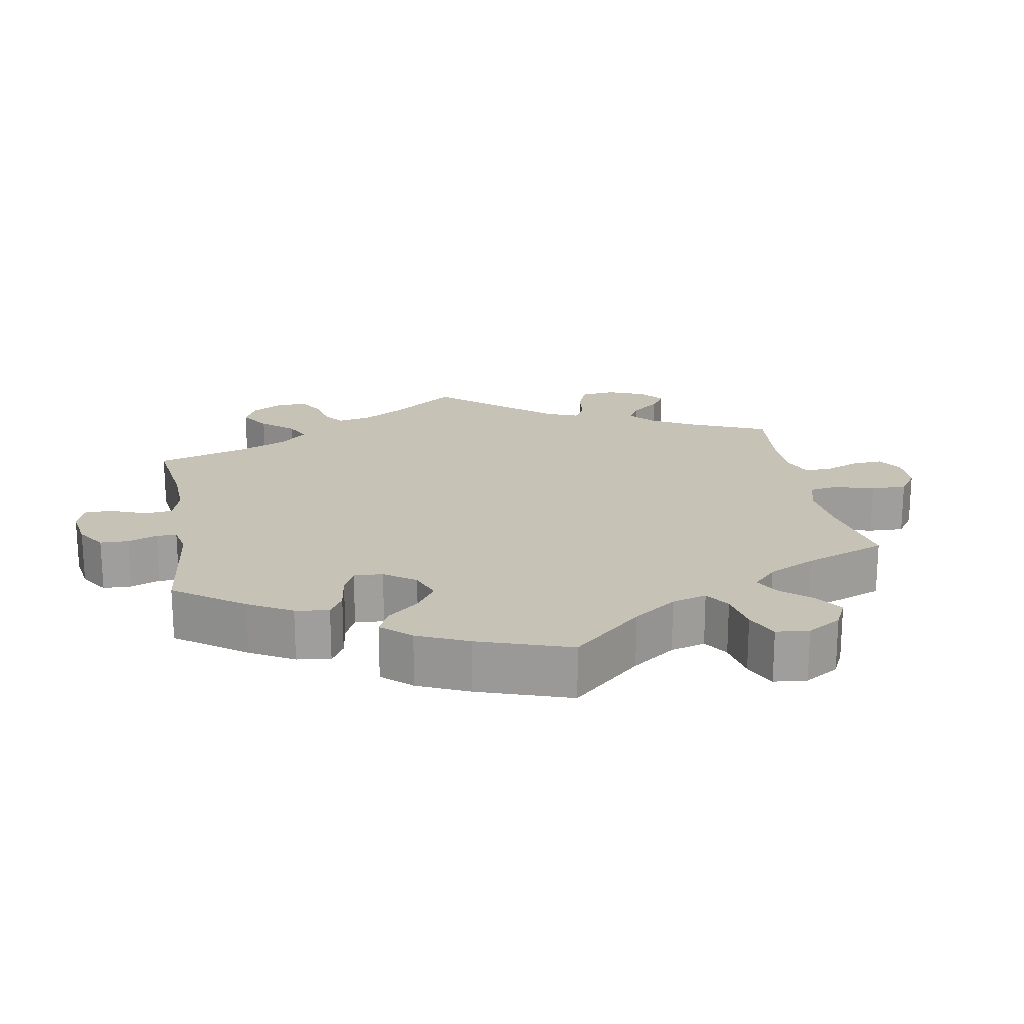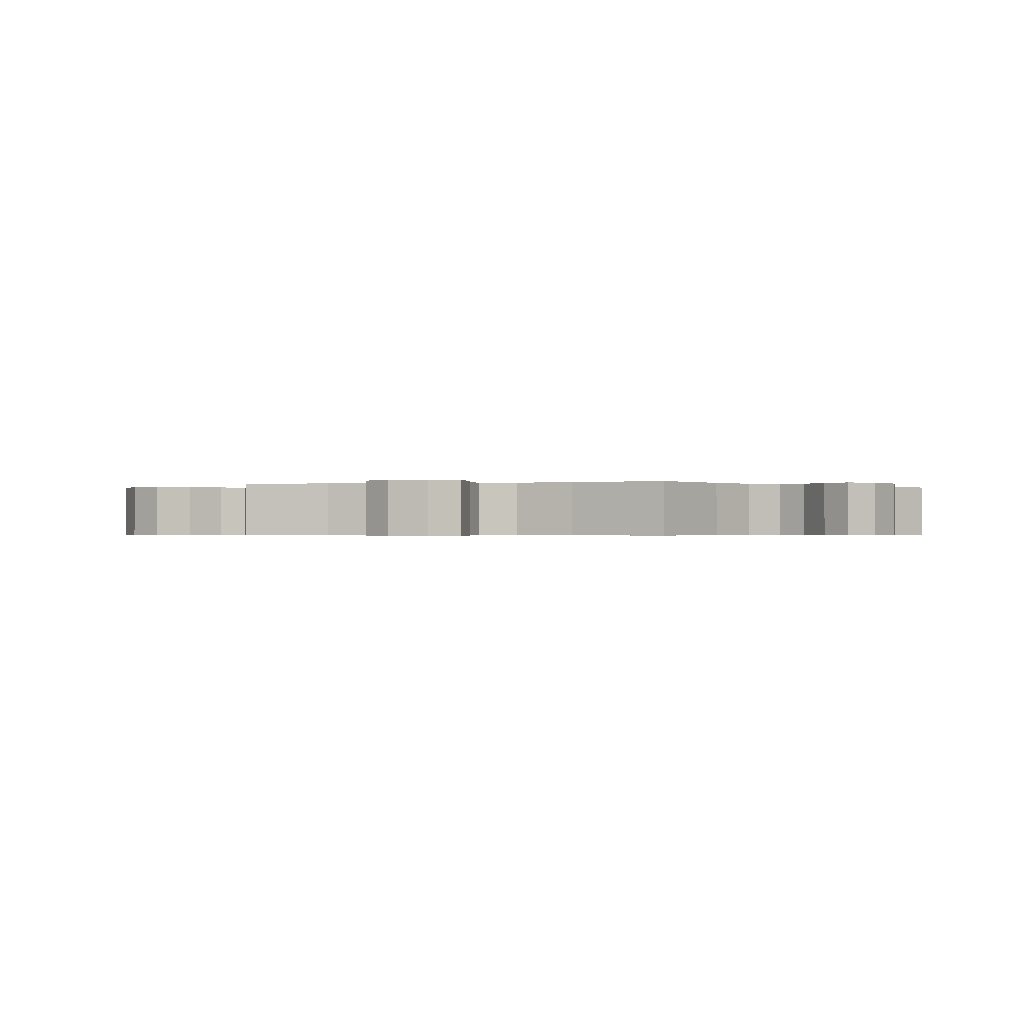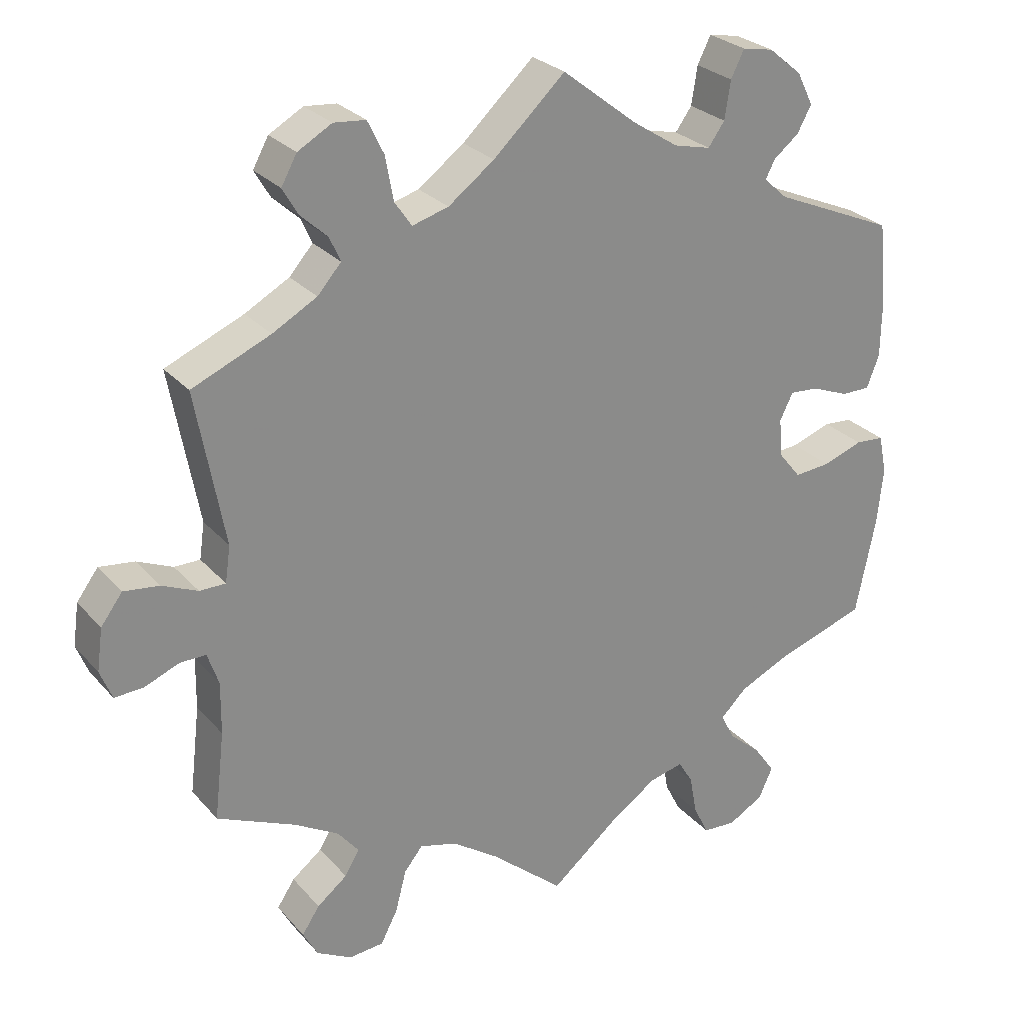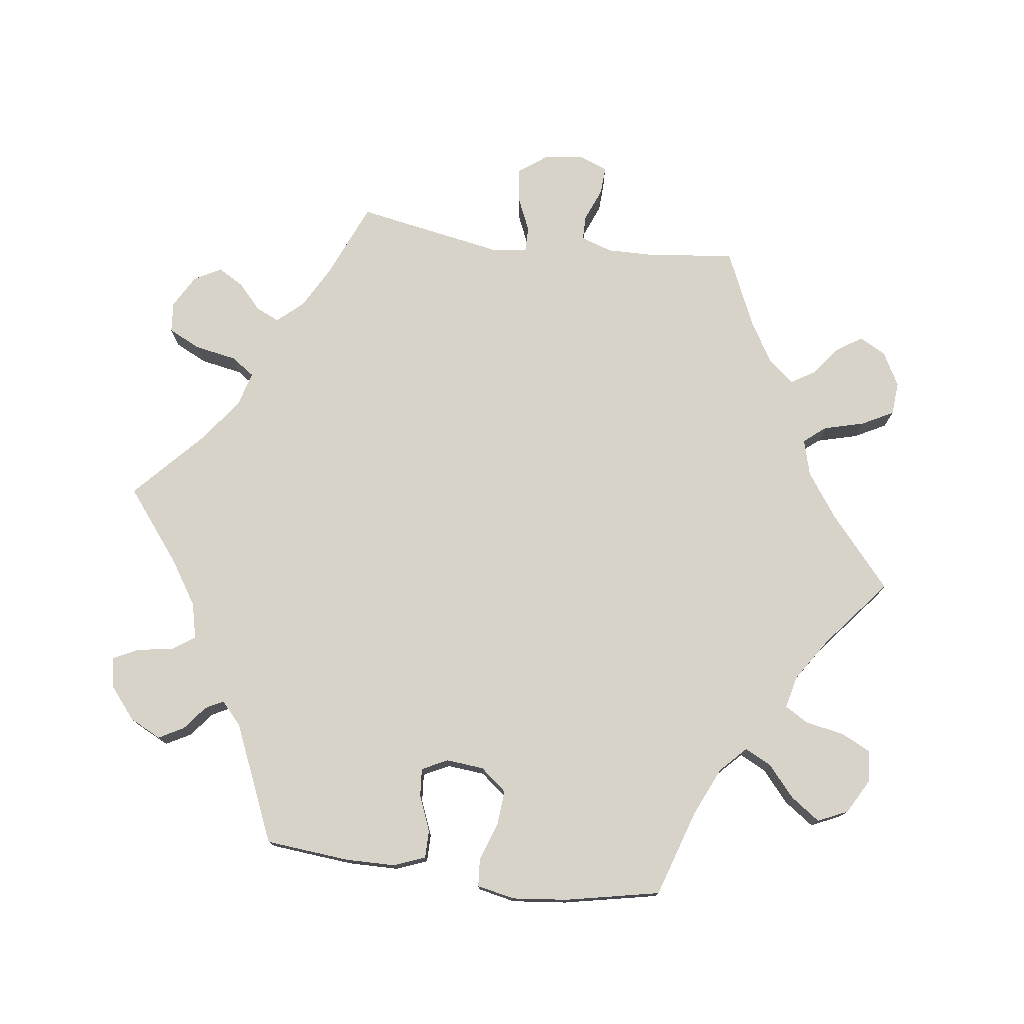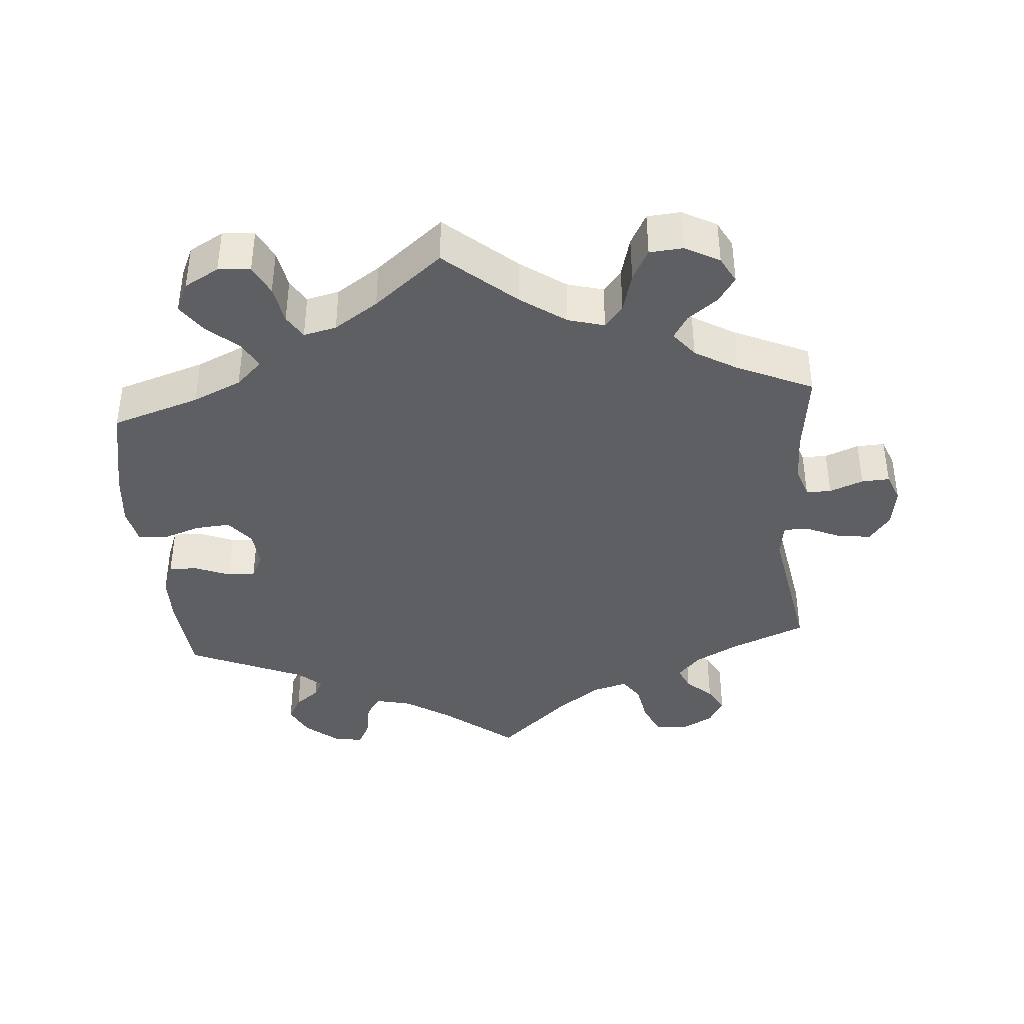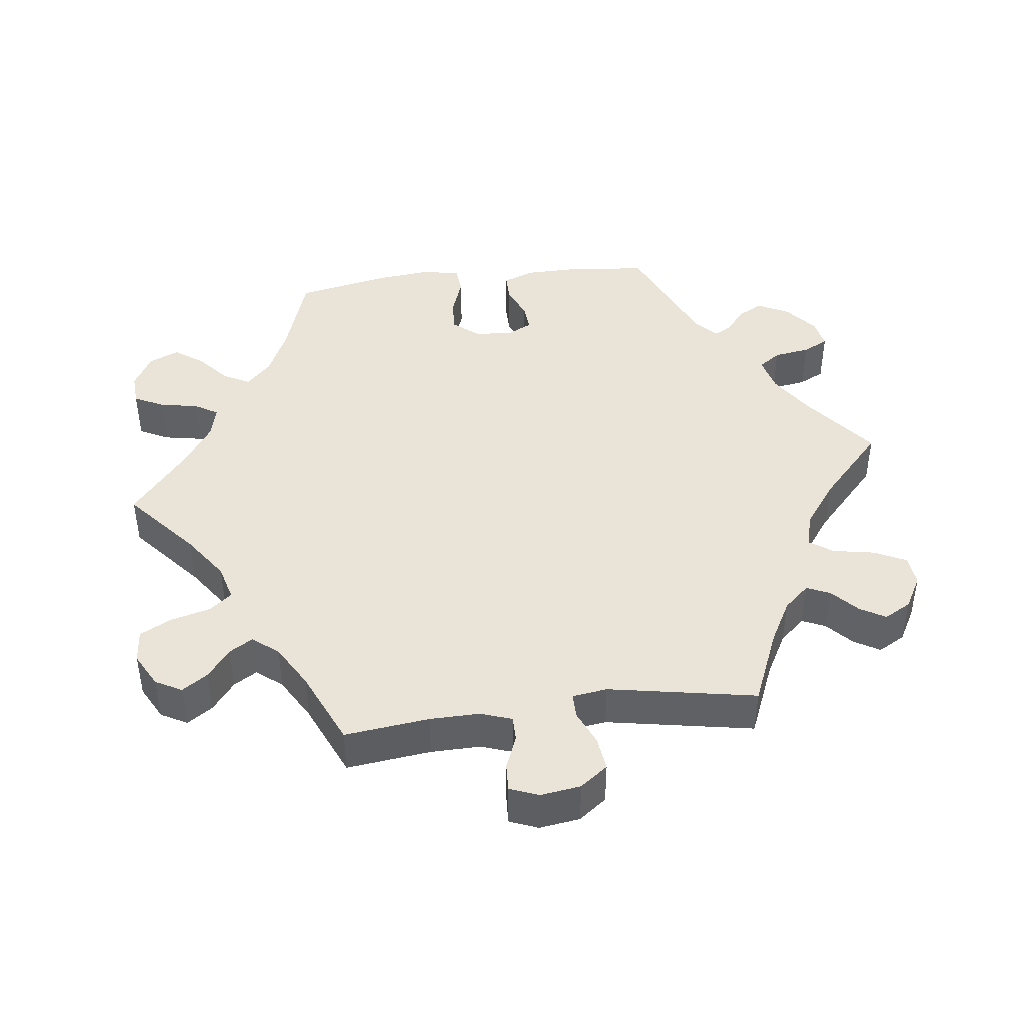
<metadata>
{"format":"obj","ext":"obj","renderer":"f3d","projection":"perspective","resolution":1024,"background":"white","views":[{"elev":19.3,"azim":109.9,"up":"+Y"},{"elev":-0.5,"azim":-14.6,"up":"+Y"},{"elev":27.0,"azim":-31.8,"up":"+Z"},{"elev":76.0,"azim":97.4,"up":"+Y"},{"elev":-39.5,"azim":-175.6,"up":"+Y"},{"elev":43.3,"azim":-97.1,"up":"+Y"}]}
</metadata>
<code>
v -0.395 0.07 0.334
v -0.335 0.07 0.367
v -0.303 0.07 0.403
v -0.318 0.07 0.436
v -0.354 0.07 0.469
v -0.375 0.07 0.505
v -0.354 0.07 0.543
v -0.308 0.07 0.569
v -0.265 0.07 0.565
v -0.243 0.07 0.52
v -0.232 0.07 0.461
v -0.209 0.07 0.428
v -0.16 0.07 0.442
v -0.098 0.07 0.488
v -0.001 0.07 0.578
v 0.1 0.07 0.499
v 0.162 0.07 0.459
v 0.212 0.07 0.447
v 0.234 0.07 0.478
v 0.242 0.07 0.529
v 0.26 0.07 0.565
v 0.302 0.07 0.557
v 0.347 0.07 0.52
v 0.369 0.07 0.476
v 0.35 0.07 0.441
v 0.316 0.07 0.414
v 0.303 0.07 0.389
v 0.335 0.07 0.36
v 0.5 0.07 0.289
v 0.511 0.07 0.171
v 0.51 0.07 0.101
v 0.493 0.07 0.057
v 0.454 0.07 0.057
v 0.404 0.07 0.077
v 0.365 0.07 0.08
v 0.347 0.07 0.044
v 0.352 0.07 -0.009
v 0.382 0.07 -0.046
v 0.431 0.07 -0.042
v 0.485 0.07 -0.023
v 0.524 0.07 -0.026
v 0.535 0.07 -0.079
v 0.527 0.07 -0.156
v 0.5 0.07 -0.289
v 0.377 0.07 -0.329
v 0.309 0.07 -0.36
v 0.273 0.07 -0.395
v 0.292 0.07 -0.432
v 0.336 0.07 -0.47
v 0.365 0.07 -0.511
v 0.346 0.07 -0.553
v 0.298 0.07 -0.58
v 0.253 0.07 -0.577
v 0.232 0.07 -0.535
v 0.222 0.07 -0.481
v 0.202 0.07 -0.448
v 0.156 0.07 -0.459
v 0.095 0.07 -0.5
v 0 0.07 -0.578
v -0.099 0.07 -0.493
v -0.162 0.07 -0.449
v -0.213 0.07 -0.435
v -0.238 0.07 -0.466
v -0.253 0.07 -0.523
v -0.276 0.07 -0.567
v -0.323 0.07 -0.571
v -0.371 0.07 -0.545
v -0.391 0.07 -0.508
v -0.367 0.07 -0.472
v -0.326 0.07 -0.44
v -0.306 0.07 -0.407
v -0.335 0.07 -0.371
v -0.395 0.07 -0.336
v -0.501 0.07 -0.289
v -0.487 0.07 -0.17
v -0.486 0.07 -0.1
v -0.501 0.07 -0.056
v -0.536 0.07 -0.056
v -0.583 0.07 -0.075
v -0.622 0.07 -0.077
v -0.638 0.07 -0.037
v -0.63 0.07 0.02
v -0.601 0.07 0.059
v -0.553 0.07 0.053
v -0.505 0.07 0.032
v -0.47 0.07 0.032
v -0.463 0.07 0.081
v -0.501 0.07 0.289
v -0.395 0 0.334
v -0.335 0 0.367
v -0.303 0 0.403
v -0.318 0 0.436
v -0.354 0 0.469
v -0.375 0 0.505
v -0.354 0 0.543
v -0.308 0 0.569
v -0.265 0 0.565
v -0.243 0 0.52
v -0.232 0 0.461
v -0.209 0 0.428
v -0.16 0 0.442
v -0.098 0 0.488
v -0.001 0 0.578
v 0.1 0 0.499
v 0.162 0 0.459
v 0.212 0 0.447
v 0.234 0 0.478
v 0.242 0 0.529
v 0.26 0 0.565
v 0.302 0 0.557
v 0.347 0 0.52
v 0.369 0 0.476
v 0.35 0 0.441
v 0.316 0 0.414
v 0.303 0 0.389
v 0.335 0 0.36
v 0.5 0 0.289
v 0.511 0 0.171
v 0.51 0 0.101
v 0.493 0 0.057
v 0.454 0 0.057
v 0.404 0 0.077
v 0.365 0 0.08
v 0.347 0 0.044
v 0.352 0 -0.009
v 0.382 0 -0.046
v 0.431 0 -0.042
v 0.485 0 -0.023
v 0.524 0 -0.026
v 0.535 0 -0.079
v 0.527 0 -0.156
v 0.5 0 -0.289
v 0.377 0 -0.329
v 0.309 0 -0.36
v 0.273 0 -0.395
v 0.292 0 -0.432
v 0.336 0 -0.47
v 0.365 0 -0.511
v 0.346 0 -0.553
v 0.298 0 -0.58
v 0.253 0 -0.577
v 0.232 0 -0.535
v 0.222 0 -0.481
v 0.202 0 -0.448
v 0.156 0 -0.459
v 0.095 0 -0.5
v 0 0 -0.578
v -0.099 0 -0.493
v -0.162 0 -0.449
v -0.213 0 -0.435
v -0.238 0 -0.466
v -0.253 0 -0.523
v -0.276 0 -0.567
v -0.323 0 -0.571
v -0.371 0 -0.545
v -0.391 0 -0.508
v -0.367 0 -0.472
v -0.326 0 -0.44
v -0.306 0 -0.407
v -0.335 0 -0.371
v -0.395 0 -0.336
v -0.501 0 -0.289
v -0.487 0 -0.17
v -0.486 0 -0.1
v -0.501 0 -0.056
v -0.536 0 -0.056
v -0.583 0 -0.075
v -0.622 0 -0.077
v -0.638 0 -0.037
v -0.63 0 0.02
v -0.601 0 0.059
v -0.553 0 0.053
v -0.505 0 0.032
v -0.47 0 0.032
v -0.463 0 0.081
v -0.501 0 0.289
f 87 88 1
f 86 87 1 2
f 82 83 84 85
f 82 85 86
f 81 82 86
f 78 79 80 81
f 77 78 81 86
f 76 77 86 2
f 73 74 75
f 72 73 75 76
f 71 72 76 2
f 67 68 69 70
f 67 70 71
f 66 67 71
f 63 64 65 66
f 62 63 66 71
f 61 62 71 2
f 58 59 60
f 57 58 60 61
f 56 57 61 2
f 52 53 54 55
f 52 55 56
f 48 49 50 51
f 47 48 51 52
f 42 43 44 45
f 42 45 46
f 39 40 41 42
f 38 39 42 46
f 37 38 46 47
f 31 32 33 34
f 31 34 35
f 28 29 30 31
f 27 28 31 35
f 23 24 25 26
f 23 26 27
f 22 23 27
f 19 20 21 22
f 18 19 22 27
f 17 18 27 35
f 14 15 16
f 13 14 16 17
f 12 13 17 35
f 8 9 10 11
f 8 11 12
f 7 8 12
f 4 5 6 7
f 3 4 7 12
f 47 52 56 2
f 36 37 47 2
f 12 35 36
f 2 3 12 36
f 89 176 175
f 90 89 175 174
f 173 172 171 170
f 174 173 170
f 174 170 169
f 169 168 167 166
f 174 169 166 165
f 90 174 165 164
f 163 162 161
f 164 163 161 160
f 90 164 160 159
f 158 157 156 155
f 159 158 155
f 159 155 154
f 154 153 152 151
f 159 154 151 150
f 90 159 150 149
f 148 147 146
f 149 148 146 145
f 90 149 145 144
f 143 142 141 140
f 144 143 140
f 139 138 137 136
f 140 139 136 135
f 133 132 131 130
f 134 133 130
f 130 129 128 127
f 134 130 127 126
f 135 134 126 125
f 122 121 120 119
f 123 122 119
f 119 118 117 116
f 123 119 116 115
f 114 113 112 111
f 115 114 111
f 115 111 110
f 110 109 108 107
f 115 110 107 106
f 123 115 106 105
f 104 103 102
f 105 104 102 101
f 123 105 101 100
f 99 98 97 96
f 100 99 96
f 100 96 95
f 95 94 93 92
f 100 95 92 91
f 90 144 140 135
f 90 135 125 124
f 124 123 100
f 124 100 91 90
f 1 89 90 2
f 2 90 91 3
f 3 91 92 4
f 4 92 93 5
f 5 93 94 6
f 6 94 95 7
f 7 95 96 8
f 8 96 97 9
f 9 97 98 10
f 10 98 99 11
f 11 99 100 12
f 12 100 101 13
f 13 101 102 14
f 14 102 103 15
f 15 103 104 16
f 16 104 105 17
f 17 105 106 18
f 18 106 107 19
f 19 107 108 20
f 20 108 109 21
f 21 109 110 22
f 22 110 111 23
f 23 111 112 24
f 24 112 113 25
f 25 113 114 26
f 26 114 115 27
f 27 115 116 28
f 28 116 117 29
f 29 117 118 30
f 30 118 119 31
f 31 119 120 32
f 32 120 121 33
f 33 121 122 34
f 34 122 123 35
f 35 123 124 36
f 36 124 125 37
f 37 125 126 38
f 38 126 127 39
f 39 127 128 40
f 40 128 129 41
f 41 129 130 42
f 42 130 131 43
f 43 131 132 44
f 44 132 133 45
f 45 133 134 46
f 46 134 135 47
f 47 135 136 48
f 48 136 137 49
f 49 137 138 50
f 50 138 139 51
f 51 139 140 52
f 52 140 141 53
f 53 141 142 54
f 54 142 143 55
f 55 143 144 56
f 56 144 145 57
f 57 145 146 58
f 58 146 147 59
f 59 147 148 60
f 60 148 149 61
f 61 149 150 62
f 62 150 151 63
f 63 151 152 64
f 64 152 153 65
f 65 153 154 66
f 66 154 155 67
f 67 155 156 68
f 68 156 157 69
f 69 157 158 70
f 70 158 159 71
f 71 159 160 72
f 72 160 161 73
f 73 161 162 74
f 74 162 163 75
f 75 163 164 76
f 76 164 165 77
f 77 165 166 78
f 78 166 167 79
f 79 167 168 80
f 80 168 169 81
f 81 169 170 82
f 82 170 171 83
f 83 171 172 84
f 84 172 173 85
f 85 173 174 86
f 86 174 175 87
f 87 175 176 88
f 88 176 89 1

</code>
